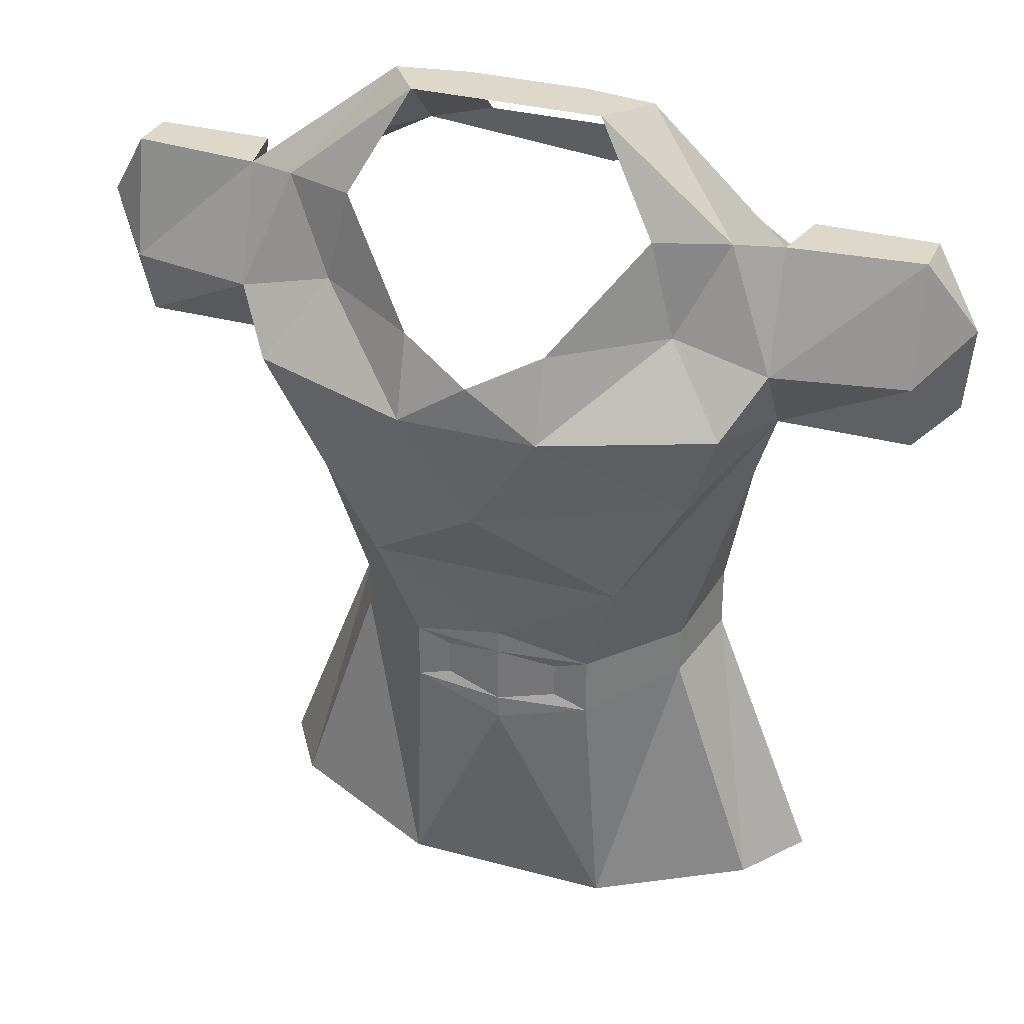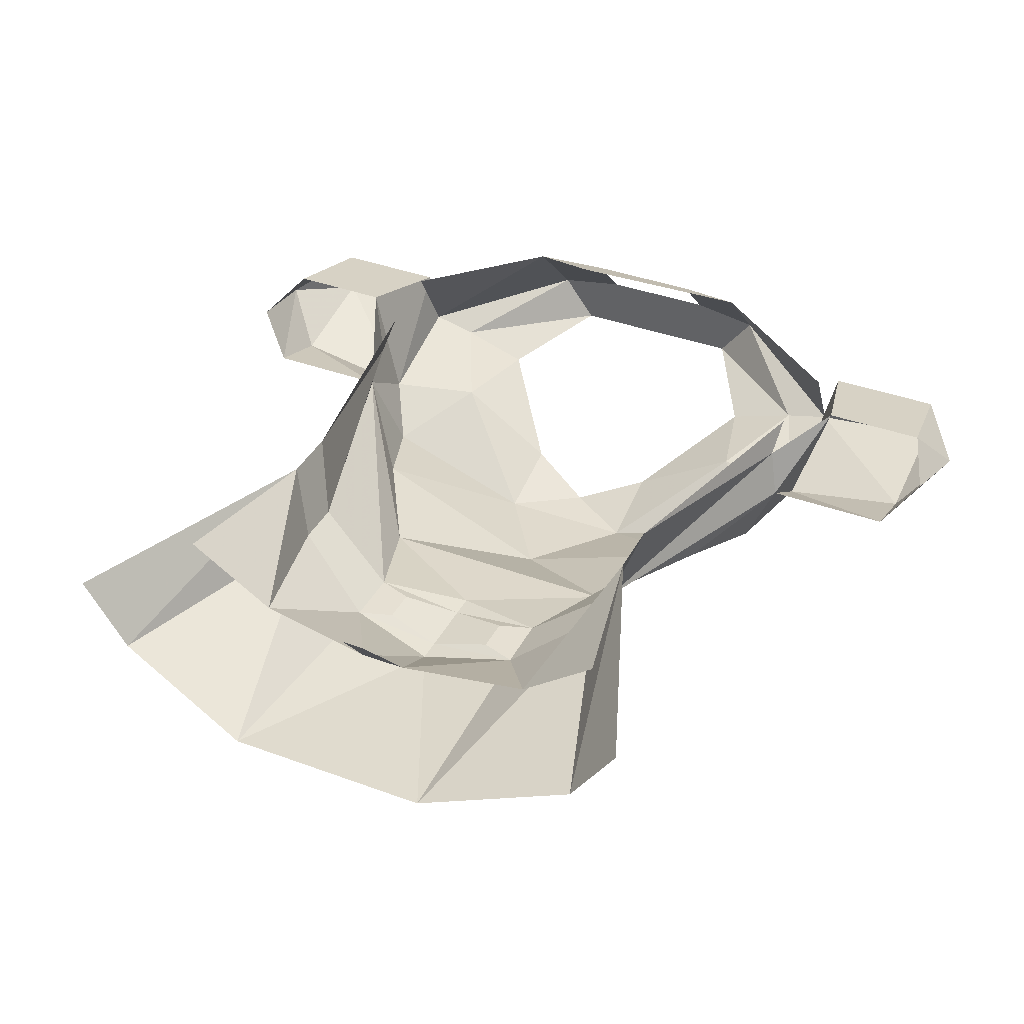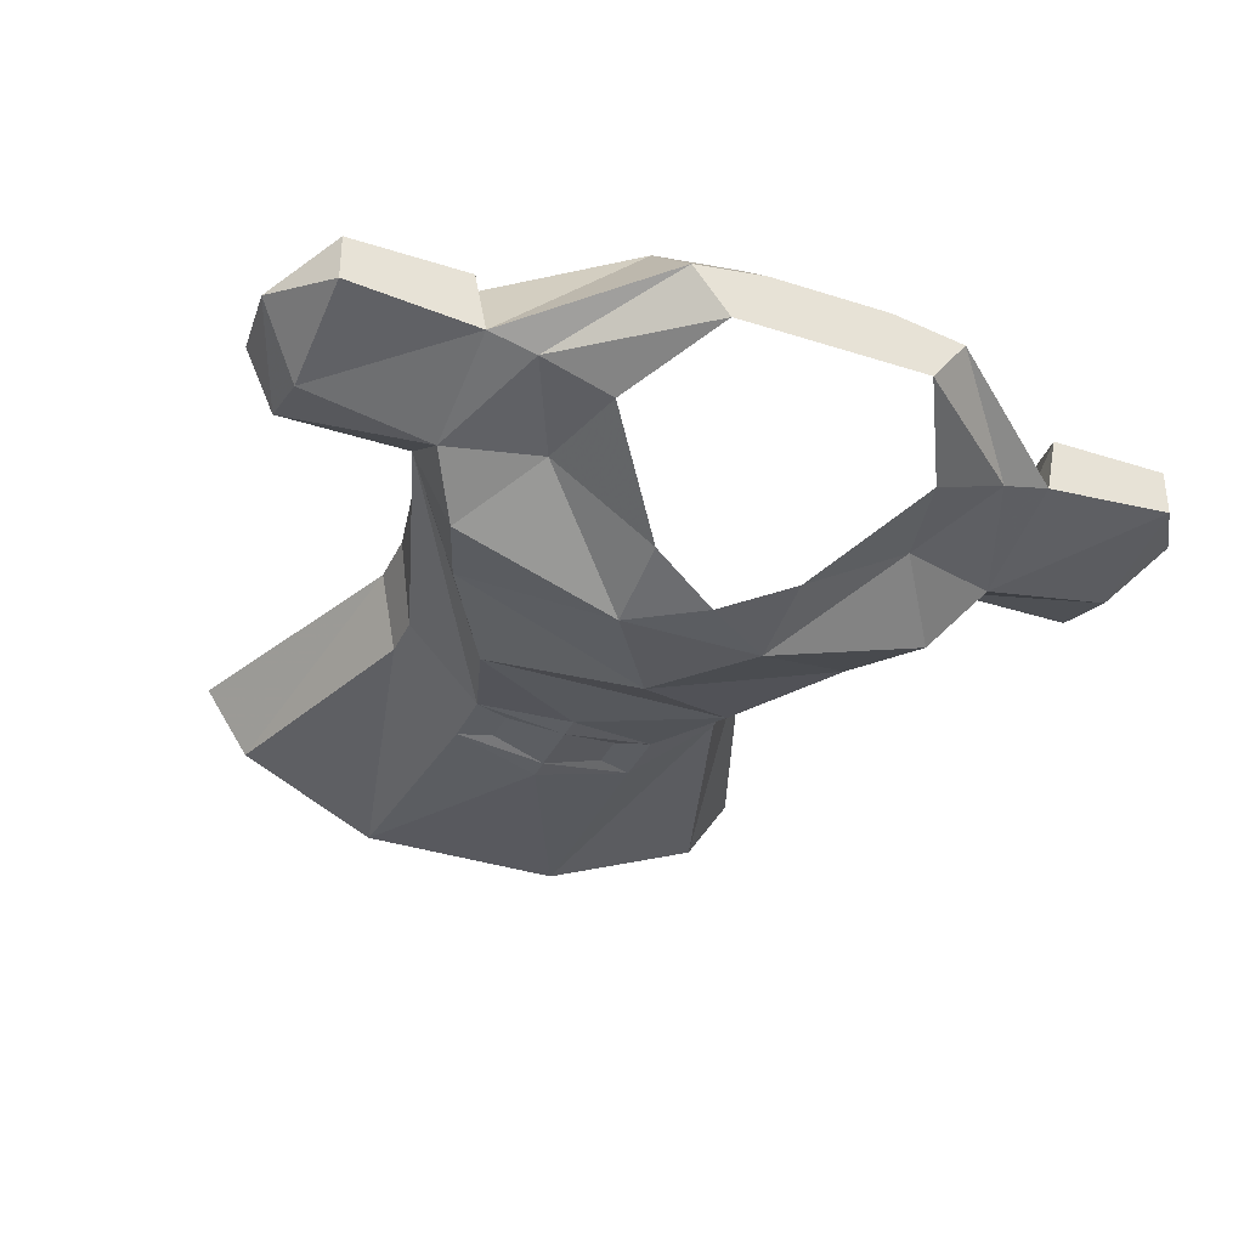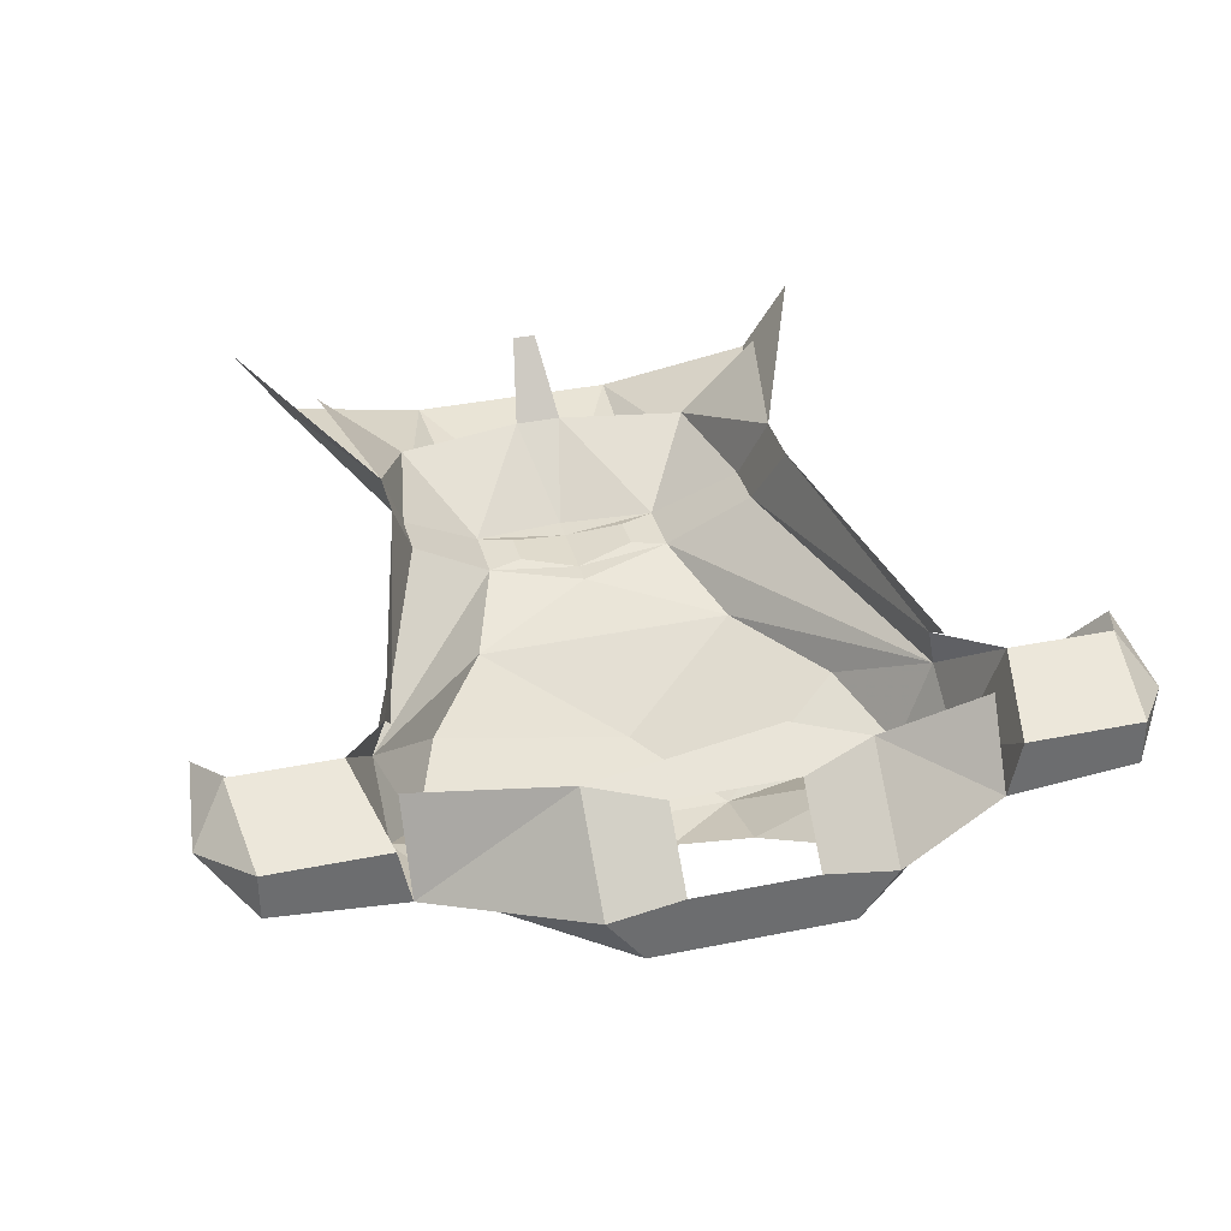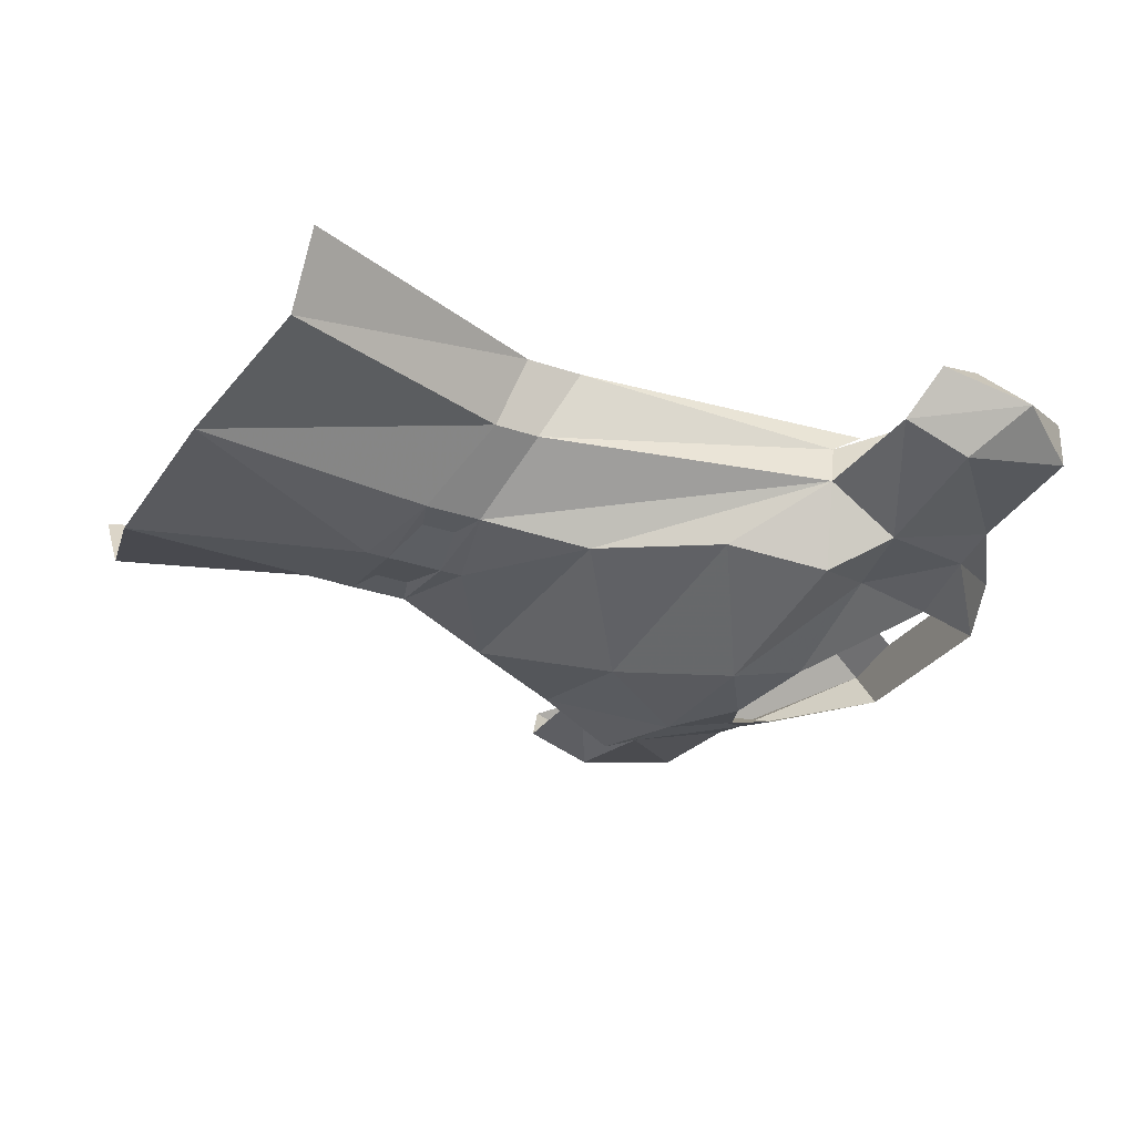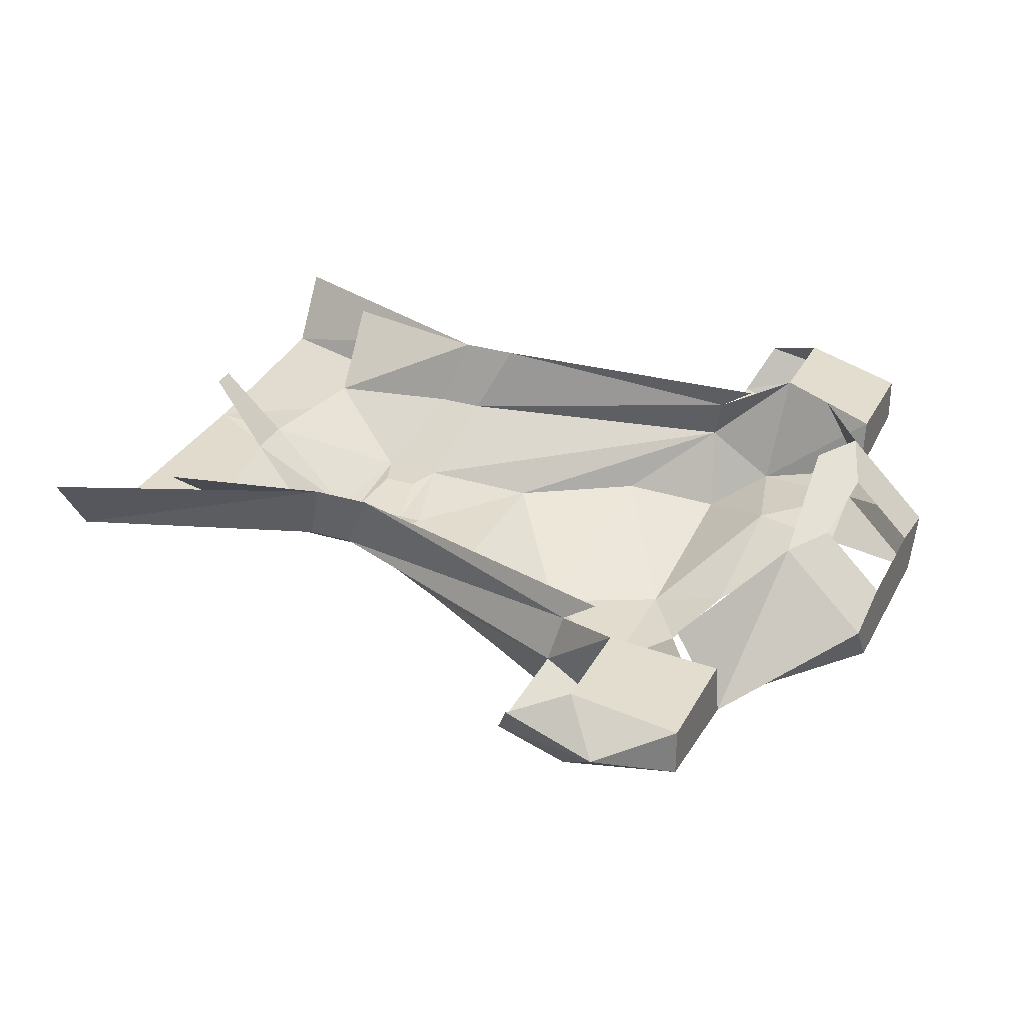
<metadata>
{"format":"obj","ext":"obj","renderer":"f3d","projection":"perspective","resolution":1024,"background":"white","views":[{"elev":31.6,"azim":21.1,"up":"+Z"},{"elev":38.3,"azim":-154.9,"up":"+Y"},{"elev":-35.8,"azim":-23.0,"up":"+Y"},{"elev":36.3,"azim":-14.9,"up":"+Y"},{"elev":-29.1,"azim":-117.3,"up":"+Y"},{"elev":30.7,"azim":-66.5,"up":"+Y"}]}
</metadata>
<code>
v 0.1797 -0.07812 0.08594
v 0.2031 -0.03125 0.1406
v 0.1719 -0.04688 0.09375
v 0.1797 -0.1094 0.1328
v 0.1875 -0.04688 0.2109
v 0.2734 -0.03125 0.1406
v 0.2656 -0.04688 0.2109
v 0.2969 -0.0625 0.1641
v 0.2891 -0.04688 0.1016
v 0.2656 -0.07812 0.08594
v 0.2656 -0.09375 0.1328
v 0.1562 -0.1328 0.09375
v 0.1328 -0.1172 0.03125
v 0.08594 -0.1172 -0.04688
v 0.0625 -0.1016 -0.1172
v 0.1172 -0.0625 -0.1016
v 0.1328 -0.01562 -0.07812
v 0.1719 -0.03125 0.1172
v 0.1797 -0.08594 0.2109
v 0.2656 -0.07812 0.2109
v 0.1484 -0.09375 0.2109
v 0.1172 -0.1094 0.1484
v 0.04688 -0.1641 0.08594
v 0 -0.1562 0.01562
v -0.08594 -0.1172 -0.04688
v 0 -0.1094 -0.1016
v 0 -0.1094 -0.1172
v 0.03906 -0.1016 -0.125
v 0.0625 -0.1016 -0.1562
v 0.1172 -0.0625 -0.1328
v 0.1328 -0.01562 -0.1172
v 0.1016 -0.0625 -0.2188
v 0.1562 -0.01562 -0.2266
v 0 -0.1094 -0.1562
v 0.03906 -0.1016 -0.1484
v 0 -0.1094 -0.1719
v 0.01562 -0.0625 -0.2344
v -0.03906 -0.1016 -0.125
v -0.03906 -0.1016 -0.1484
v -0.0625 -0.1016 -0.1172
v -0.0625 -0.1016 -0.1562
v -0.01562 -0.0625 -0.2344
v -0.007812 -0.01562 -0.2734
v 0.007812 -0.01562 -0.2734
v -0.1172 -0.0625 -0.1016
v -0.1328 -0.01562 -0.07812
v -0.1328 -0.01562 -0.1172
v -0.1172 -0.0625 -0.1328
v -0.1797 -0.07812 0.08594
v -0.1719 -0.04688 0.09375
v -0.1719 -0.03125 0.1172
v -0.1328 -0.1172 0.03125
v -0.1562 -0.1328 0.09375
v -0.1797 -0.1094 0.1328
v -0.2656 -0.07812 0.08594
v -0.2656 -0.09375 0.1328
v -0.2969 -0.0625 0.1641
v -0.2891 -0.04688 0.1016
v -0.2734 -0.03125 0.1406
v -0.2656 -0.04688 0.2109
v -0.2031 -0.03125 0.1406
v -0.1875 -0.04688 0.2109
v -0.1016 -0.0625 -0.2188
v -0.1562 -0.01562 -0.2266
v -0.1797 -0.08594 0.2109
v -0.2656 -0.07812 0.2109
v -0.1484 -0.09375 0.2109
v -0.08594 -0.0625 0.2812
v -0.08594 -0.007812 0.2266
v -0.1797 -0.03125 0.1797
v 0.1719 -0.0625 -0.2969
v 0.07031 -0.09375 -0.3203
v 0 -0.09375 -0.3203
v -0.07031 -0.09375 -0.3203
v -0.1719 -0.0625 -0.2969
v -0.2031 -0.01562 -0.2969
v 0.2031 -0.01562 -0.2969
v -0.0625 -0.09375 0.2812
v 0.0625 -0.09375 0.2812
v 0.08594 -0.0625 0.2812
v -0.1016 -0.1094 0.2109
v -0.1172 -0.1094 0.1484
v -0.04688 -0.1484 0.1406
v -0.04688 -0.1641 0.08594
v 0 -0.1641 0.1172
v 0.04688 -0.1484 0.1406
v 0.1016 -0.1094 0.2109
v 0.08594 -0.007812 0.2266
v 0.03906 -0.01562 0.2422
v 0.03906 -0.05469 0.2812
v -0.03906 -0.05469 0.2812
v -0.03906 -0.01562 0.2422
v 0.03906 0 0.2109
v 0.1797 -0.03125 0.1797
f 1 2 3
f 2 1 4
f 2 4 5
f 2 5 6
f 6 5 7
f 6 7 8
f 6 8 9
f 9 8 10
f 10 8 11
f 10 11 1
f 1 11 4
f 5 4 19
f 5 19 7
f 7 19 20
f 7 20 8
f 8 20 11
f 11 20 4
f 4 20 19
f 49 54 55
f 55 54 56
f 55 56 57
f 55 57 58
f 58 57 59
f 59 57 60
f 59 60 61
f 61 60 62
f 61 62 54
f 61 54 49
f 61 49 50
f 65 54 62
f 65 62 66
f 65 66 56
f 65 56 54
f 62 60 66
f 66 60 57
f 66 57 56
f 71 31 30
f 71 30 72
f 72 30 29
f 72 29 36
f 72 36 73
f 73 36 74
f 74 36 41
f 74 41 48
f 74 48 75
f 75 48 47
f 75 47 76
f 71 77 31
f 1 4 12
f 1 12 13
f 1 13 14
f 1 14 15
f 1 15 16
f 1 16 3
f 3 16 17
f 3 17 18
f 4 19 21
f 4 21 22
f 4 22 12
f 12 22 23
f 12 23 13
f 13 23 24
f 13 24 14
f 14 24 25
f 14 25 26
f 14 26 15
f 45 40 49
f 45 49 50
f 45 50 46
f 46 50 51
f 40 26 25
f 40 25 49
f 49 25 52
f 49 52 53
f 49 53 54
f 65 54 67
f 65 67 68
f 65 68 69
f 65 69 70
f 78 79 80
f 78 80 68
f 78 68 67
f 78 67 81
f 81 67 82
f 81 82 83
f 83 82 84
f 83 84 85
f 85 84 23
f 85 23 86
f 86 23 22
f 86 22 87
f 87 22 21
f 87 21 79
f 79 21 80
f 80 21 19
f 80 19 88
f 80 88 89
f 80 89 90
f 80 90 68
f 68 90 91
f 68 91 92
f 68 92 69
f 69 92 88
f 69 88 93
f 24 52 25
f 52 24 84
f 52 84 53
f 53 84 82
f 53 82 54
f 54 82 67
f 24 23 84
f 88 19 94
f 92 89 88
f 15 26 27
f 15 27 28
f 15 28 29
f 28 35 29
f 29 35 34
f 29 34 36
f 38 27 40
f 38 40 39
f 39 40 41
f 39 41 34
f 34 41 36
f 27 26 40
f 15 29 30
f 15 30 16
f 16 30 17
f 17 30 31
f 27 34 35
f 27 35 28
f 38 39 34
f 38 34 27
f 45 46 47
f 45 47 48
f 45 48 41
f 45 41 40
f 31 30 32
f 31 32 33
f 29 36 37
f 29 37 32
f 29 32 30
f 36 41 42
f 36 42 37
f 37 42 43
f 37 43 44
f 41 63 42
f 63 41 48
f 63 48 47
f 63 47 64

</code>
